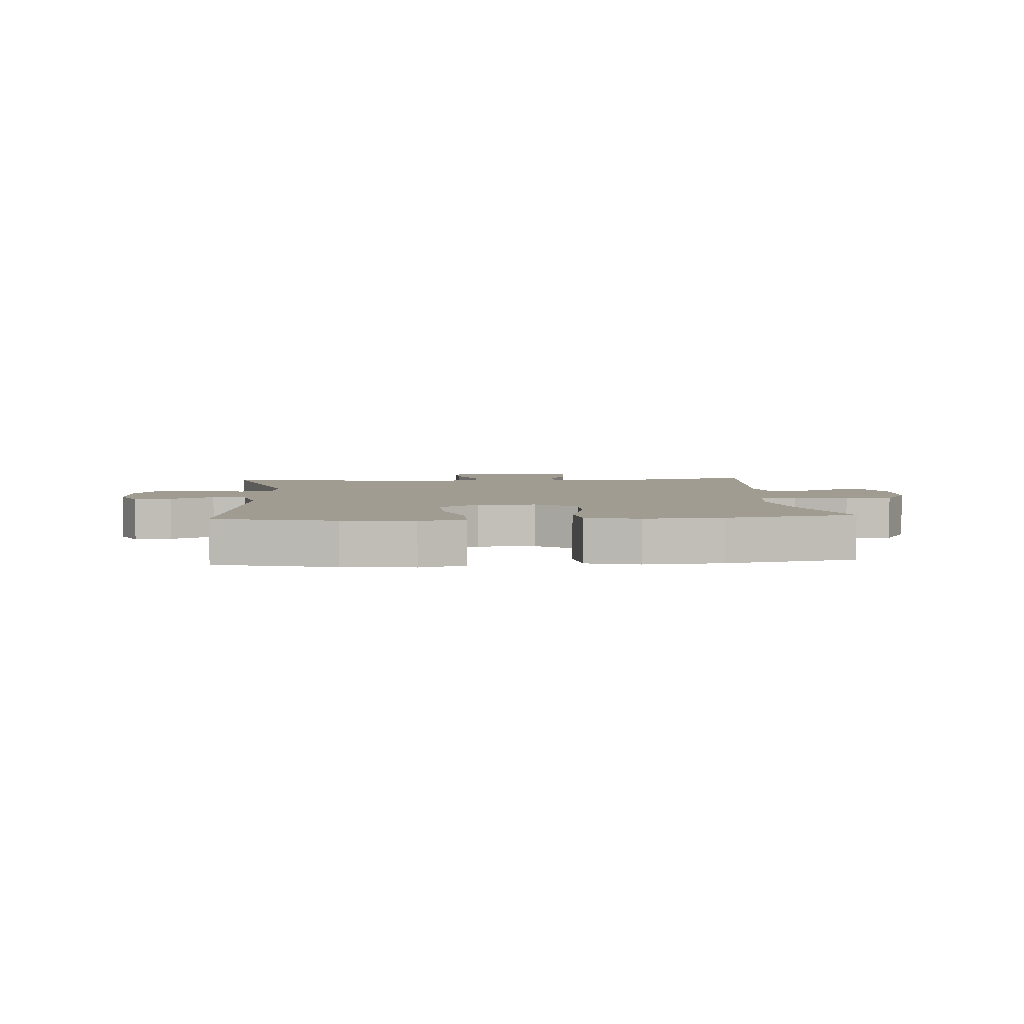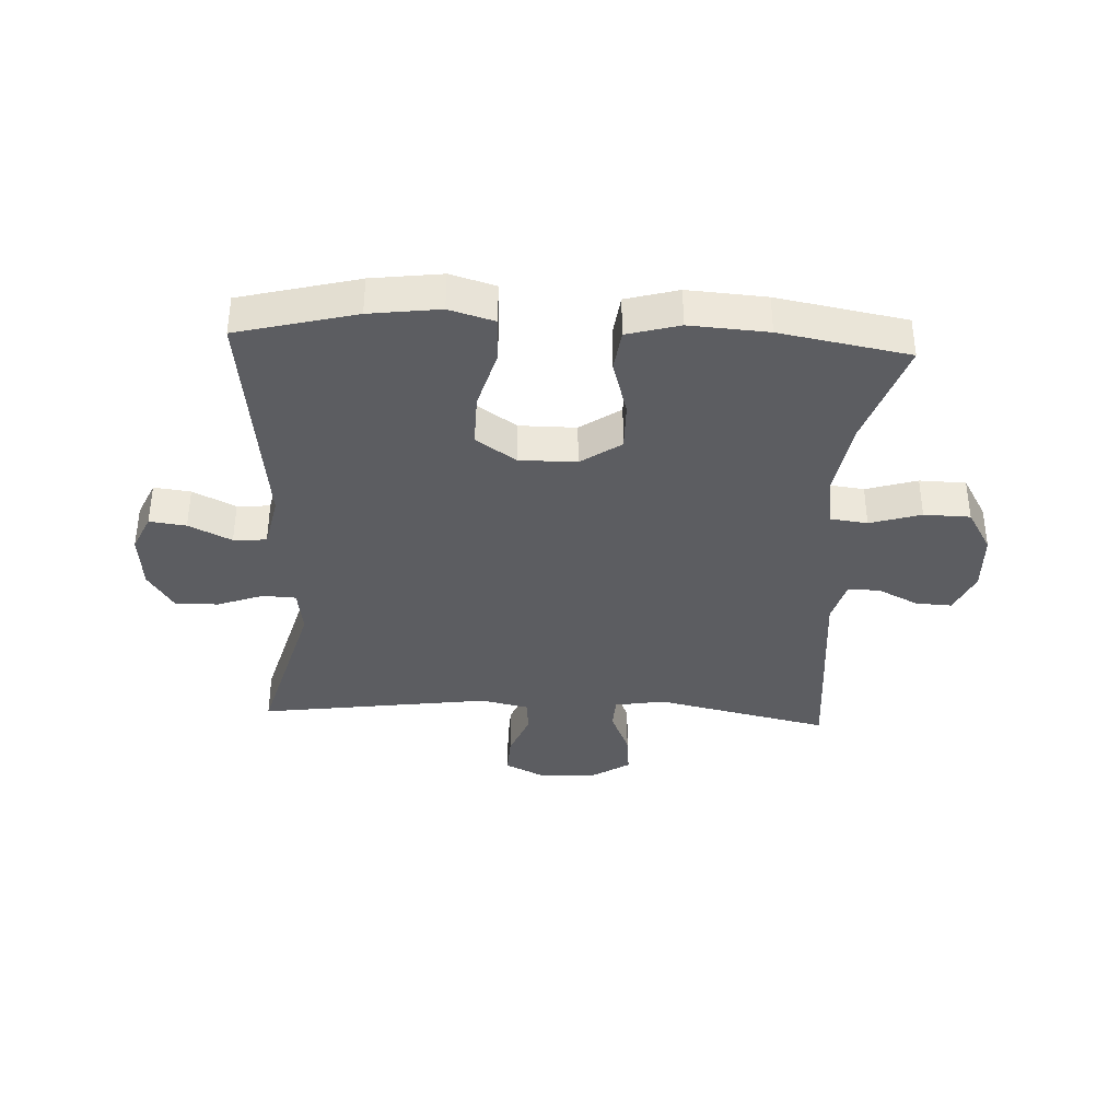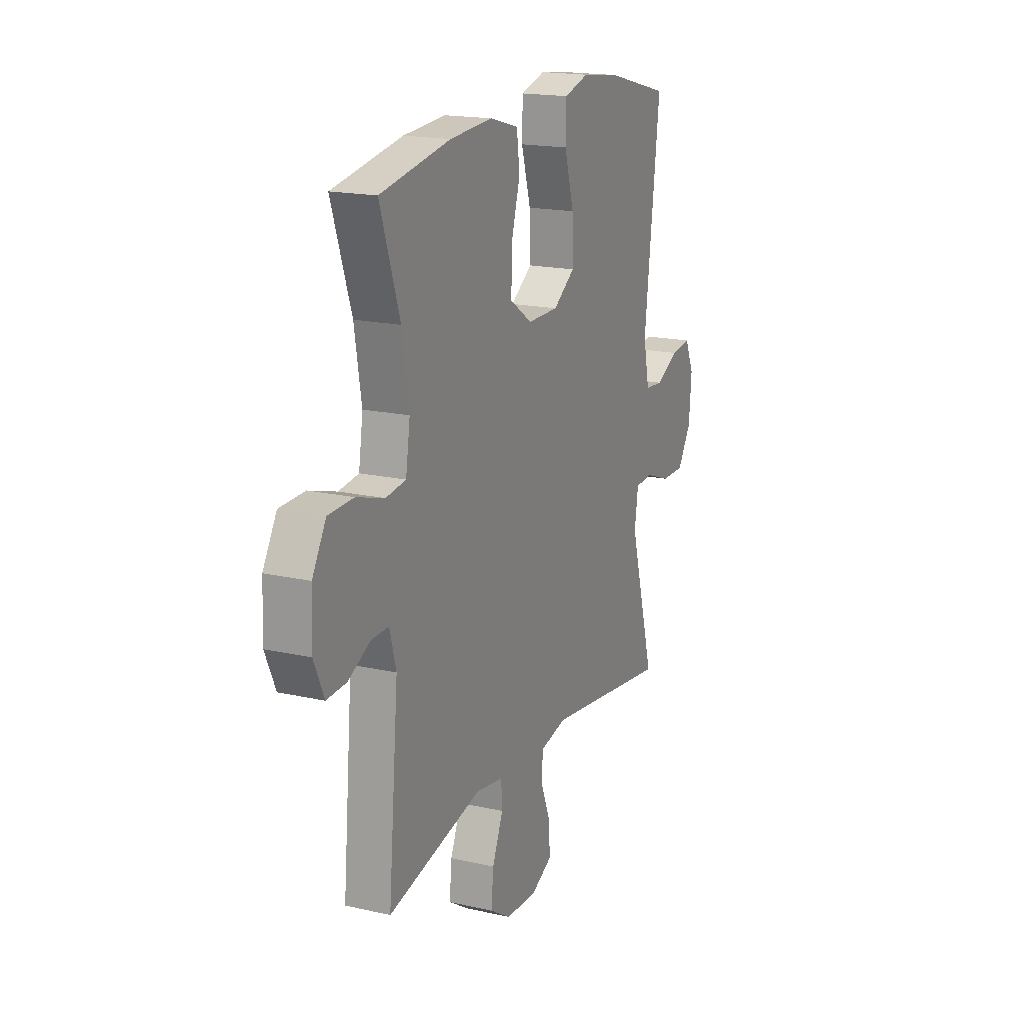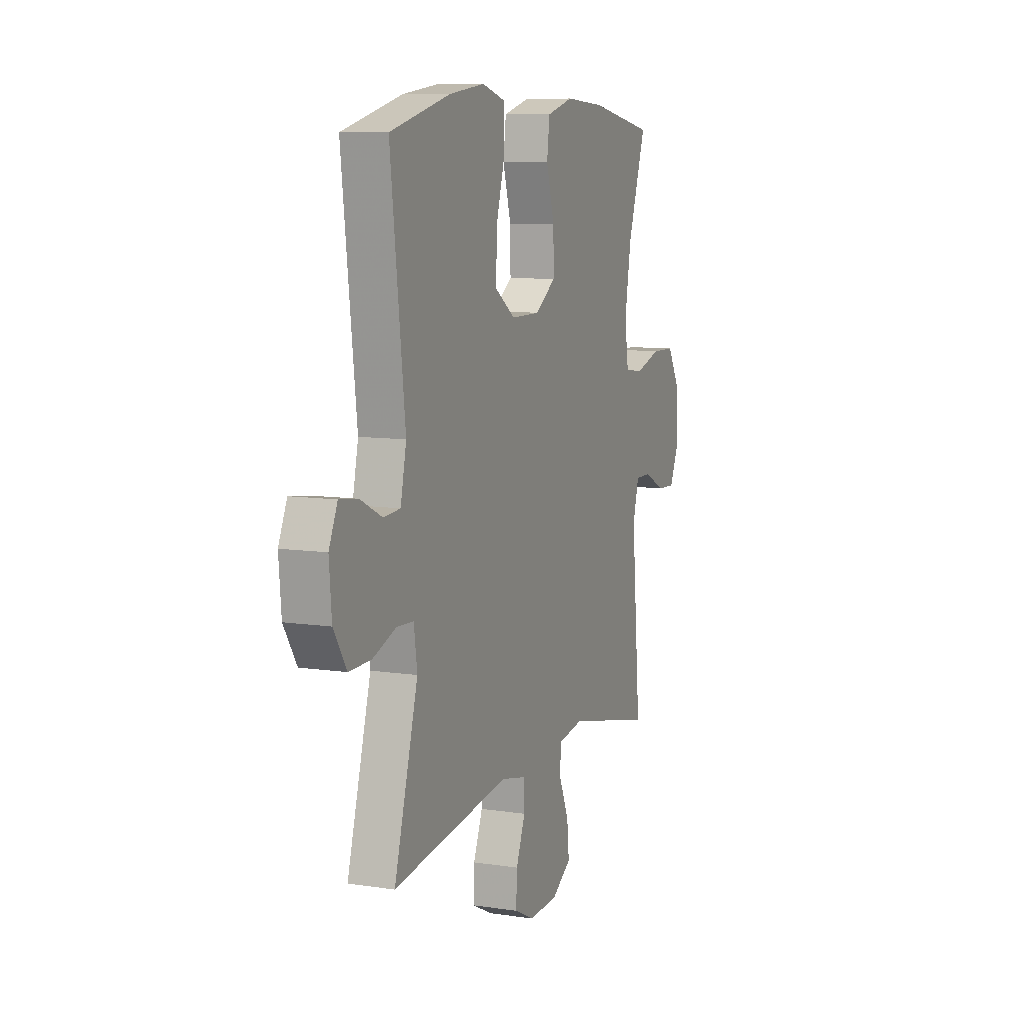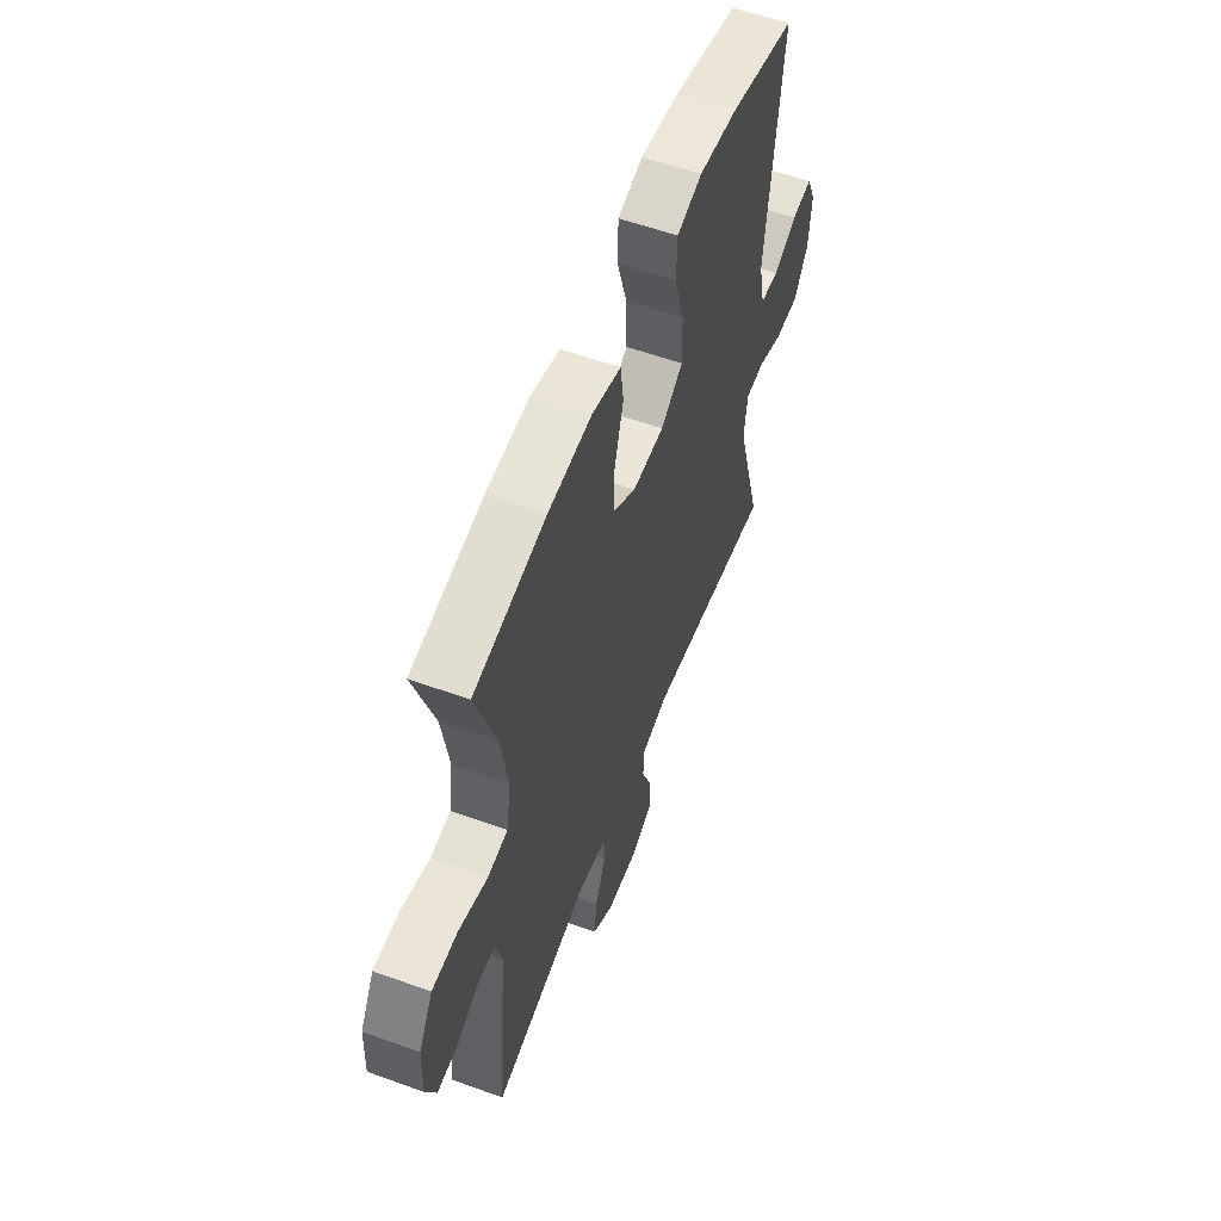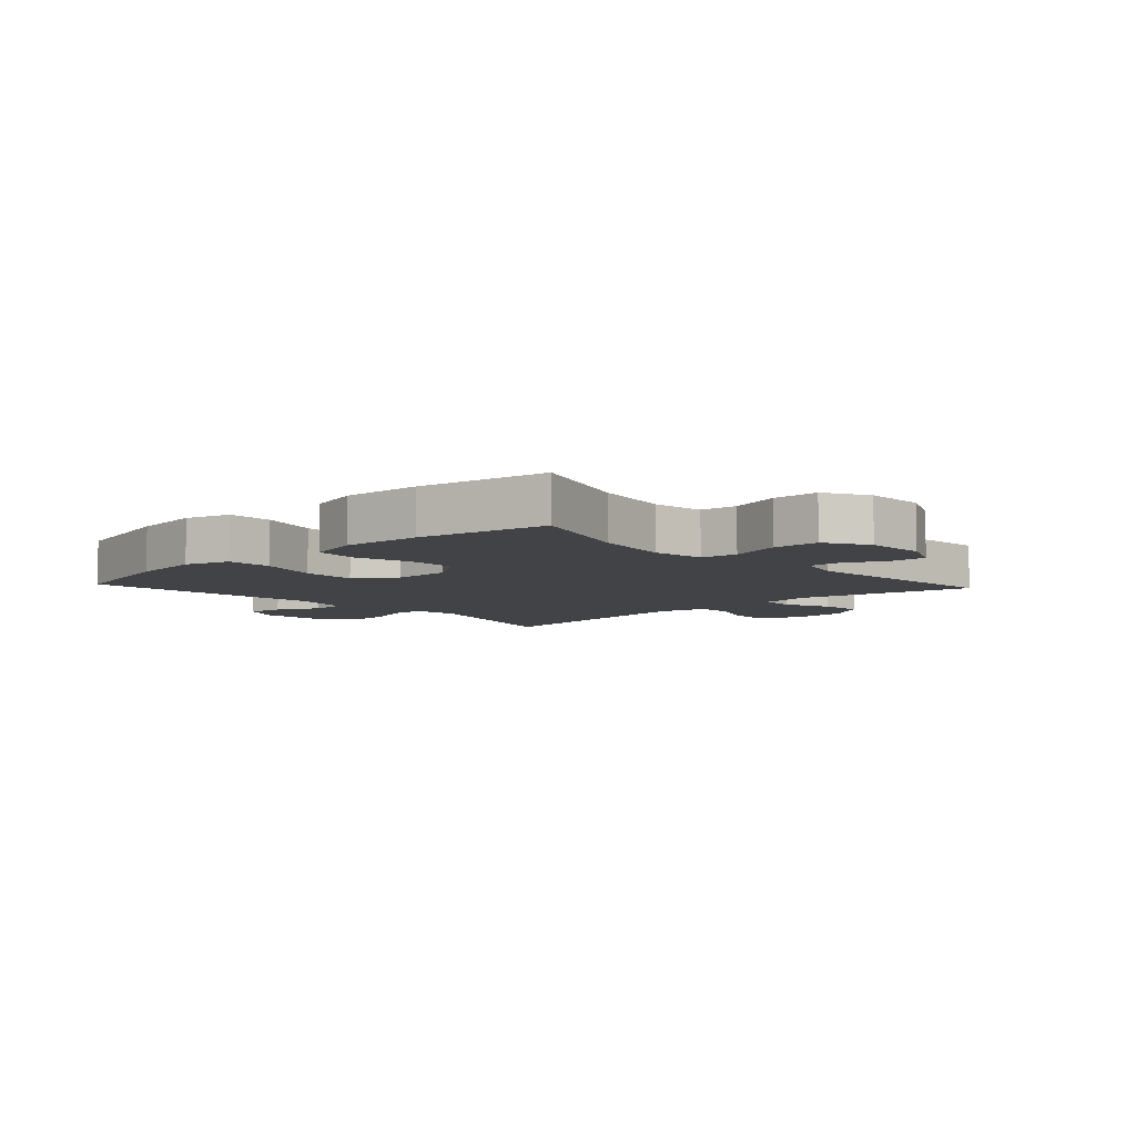
<metadata>
{"format":"obj","ext":"obj","renderer":"f3d","projection":"perspective","resolution":1024,"background":"white","views":[{"elev":4.3,"azim":-4.6,"up":"+Y"},{"elev":-36.9,"azim":-2.7,"up":"+Y"},{"elev":18.0,"azim":113.9,"up":"+Z"},{"elev":9.2,"azim":-68.1,"up":"+Z"},{"elev":57.1,"azim":110.6,"up":"+Z"},{"elev":-6.9,"azim":42.7,"up":"+Y"}]}
</metadata>
<code>
v 0.5 0.07 0.5
v 0.44 0.07 0.321
v 0.419 0.07 0.194
v 0.432 0.07 0.109
v 0.493 0.07 0.101
v 0.578 0.07 0.127
v 0.655 0.07 0.125
v 0.697 0.07 0.053
v 0.701 0.07 -0.047
v 0.67 0.07 -0.117
v 0.61 0.07 -0.114
v 0.542 0.07 -0.08
v 0.489 0.07 -0.079
v 0.469 0.07 -0.152
v 0.5 0.07 -0.5
v 0.21 0.07 -0.435
v 0.126 0.07 -0.449
v 0.123 0.07 -0.504
v 0.156 0.07 -0.582
v 0.163 0.07 -0.653
v 0.099 0.07 -0.694
v 0.003 0.07 -0.699
v -0.063 0.07 -0.666
v -0.06 0.07 -0.599
v -0.03 0.07 -0.523
v -0.033 0.07 -0.465
v -0.114 0.07 -0.447
v -0.5 0.07 -0.5
v -0.422 0.07 -0.223
v -0.433 0.07 -0.147
v -0.488 0.07 -0.144
v -0.565 0.07 -0.172
v -0.637 0.07 -0.173
v -0.679 0.07 -0.106
v -0.687 0.07 -0.011
v -0.659 0.07 0.051
v -0.598 0.07 0.043
v -0.527 0.07 0.008
v -0.472 0.07 0.012
v -0.453 0.07 0.101
v -0.5 0.07 0.5
v -0.303 0.07 0.55
v -0.186 0.07 0.565
v -0.111 0.07 0.543
v -0.109 0.07 0.468
v -0.138 0.07 0.368
v -0.14 0.07 0.279
v -0.074 0.07 0.233
v 0.021 0.07 0.233
v 0.088 0.07 0.279
v 0.087 0.07 0.361
v 0.06 0.07 0.454
v 0.069 0.07 0.524
v 0.156 0.07 0.548
v 0.286 0.07 0.539
v 0.5 0 0.5
v 0.44 0 0.321
v 0.419 0 0.194
v 0.432 0 0.109
v 0.493 0 0.101
v 0.578 0 0.127
v 0.655 0 0.125
v 0.697 0 0.053
v 0.701 0 -0.047
v 0.67 0 -0.117
v 0.61 0 -0.114
v 0.542 0 -0.08
v 0.489 0 -0.079
v 0.469 0 -0.152
v 0.5 0 -0.5
v 0.21 0 -0.435
v 0.126 0 -0.449
v 0.123 0 -0.504
v 0.156 0 -0.582
v 0.163 0 -0.653
v 0.099 0 -0.694
v 0.003 0 -0.699
v -0.063 0 -0.666
v -0.06 0 -0.599
v -0.03 0 -0.523
v -0.033 0 -0.465
v -0.114 0 -0.447
v -0.5 0 -0.5
v -0.422 0 -0.223
v -0.433 0 -0.147
v -0.488 0 -0.144
v -0.565 0 -0.172
v -0.637 0 -0.173
v -0.679 0 -0.106
v -0.687 0 -0.011
v -0.659 0 0.051
v -0.598 0 0.043
v -0.527 0 0.008
v -0.472 0 0.012
v -0.453 0 0.101
v -0.5 0 0.5
v -0.303 0 0.55
v -0.186 0 0.565
v -0.111 0 0.543
v -0.109 0 0.468
v -0.138 0 0.368
v -0.14 0 0.279
v -0.074 0 0.233
v 0.021 0 0.233
v 0.088 0 0.279
v 0.087 0 0.361
v 0.06 0 0.454
v 0.069 0 0.524
v 0.156 0 0.548
v 0.286 0 0.539
f 54 55 1 2
f 51 52 53 54
f 50 51 54 2
f 49 50 2 3
f 48 49 3 4
f 43 44 45 46
f 43 46 47
f 40 41 42 43
f 39 40 43 47
f 35 36 37 38
f 35 38 39
f 34 35 39
f 31 32 33 34
f 30 31 34 39
f 27 28 29
f 26 27 29 30
f 22 23 24 25
f 22 25 26
f 21 22 26
f 18 19 20 21
f 17 18 21 26
f 16 17 26 30
f 14 15 16 30
f 9 10 11 12
f 9 12 13
f 8 9 13
f 5 6 7 8
f 4 5 8 13
f 48 4 13 14
f 39 47 48
f 14 30 39 48
f 57 56 110 109
f 109 108 107 106
f 57 109 106 105
f 58 57 105 104
f 59 58 104 103
f 101 100 99 98
f 102 101 98
f 98 97 96 95
f 102 98 95 94
f 93 92 91 90
f 94 93 90
f 94 90 89
f 89 88 87 86
f 94 89 86 85
f 84 83 82
f 85 84 82 81
f 80 79 78 77
f 81 80 77
f 81 77 76
f 76 75 74 73
f 81 76 73 72
f 85 81 72 71
f 85 71 70 69
f 67 66 65 64
f 68 67 64
f 68 64 63
f 63 62 61 60
f 68 63 60 59
f 69 68 59 103
f 103 102 94
f 103 94 85 69
f 1 56 57 2
f 2 57 58 3
f 3 58 59 4
f 4 59 60 5
f 5 60 61 6
f 6 61 62 7
f 7 62 63 8
f 8 63 64 9
f 9 64 65 10
f 10 65 66 11
f 11 66 67 12
f 12 67 68 13
f 13 68 69 14
f 14 69 70 15
f 15 70 71 16
f 16 71 72 17
f 17 72 73 18
f 18 73 74 19
f 19 74 75 20
f 20 75 76 21
f 21 76 77 22
f 22 77 78 23
f 23 78 79 24
f 24 79 80 25
f 25 80 81 26
f 26 81 82 27
f 27 82 83 28
f 28 83 84 29
f 29 84 85 30
f 30 85 86 31
f 31 86 87 32
f 32 87 88 33
f 33 88 89 34
f 34 89 90 35
f 35 90 91 36
f 36 91 92 37
f 37 92 93 38
f 38 93 94 39
f 39 94 95 40
f 40 95 96 41
f 41 96 97 42
f 42 97 98 43
f 43 98 99 44
f 44 99 100 45
f 45 100 101 46
f 46 101 102 47
f 47 102 103 48
f 48 103 104 49
f 49 104 105 50
f 50 105 106 51
f 51 106 107 52
f 52 107 108 53
f 53 108 109 54
f 54 109 110 55
f 55 110 56 1

</code>
